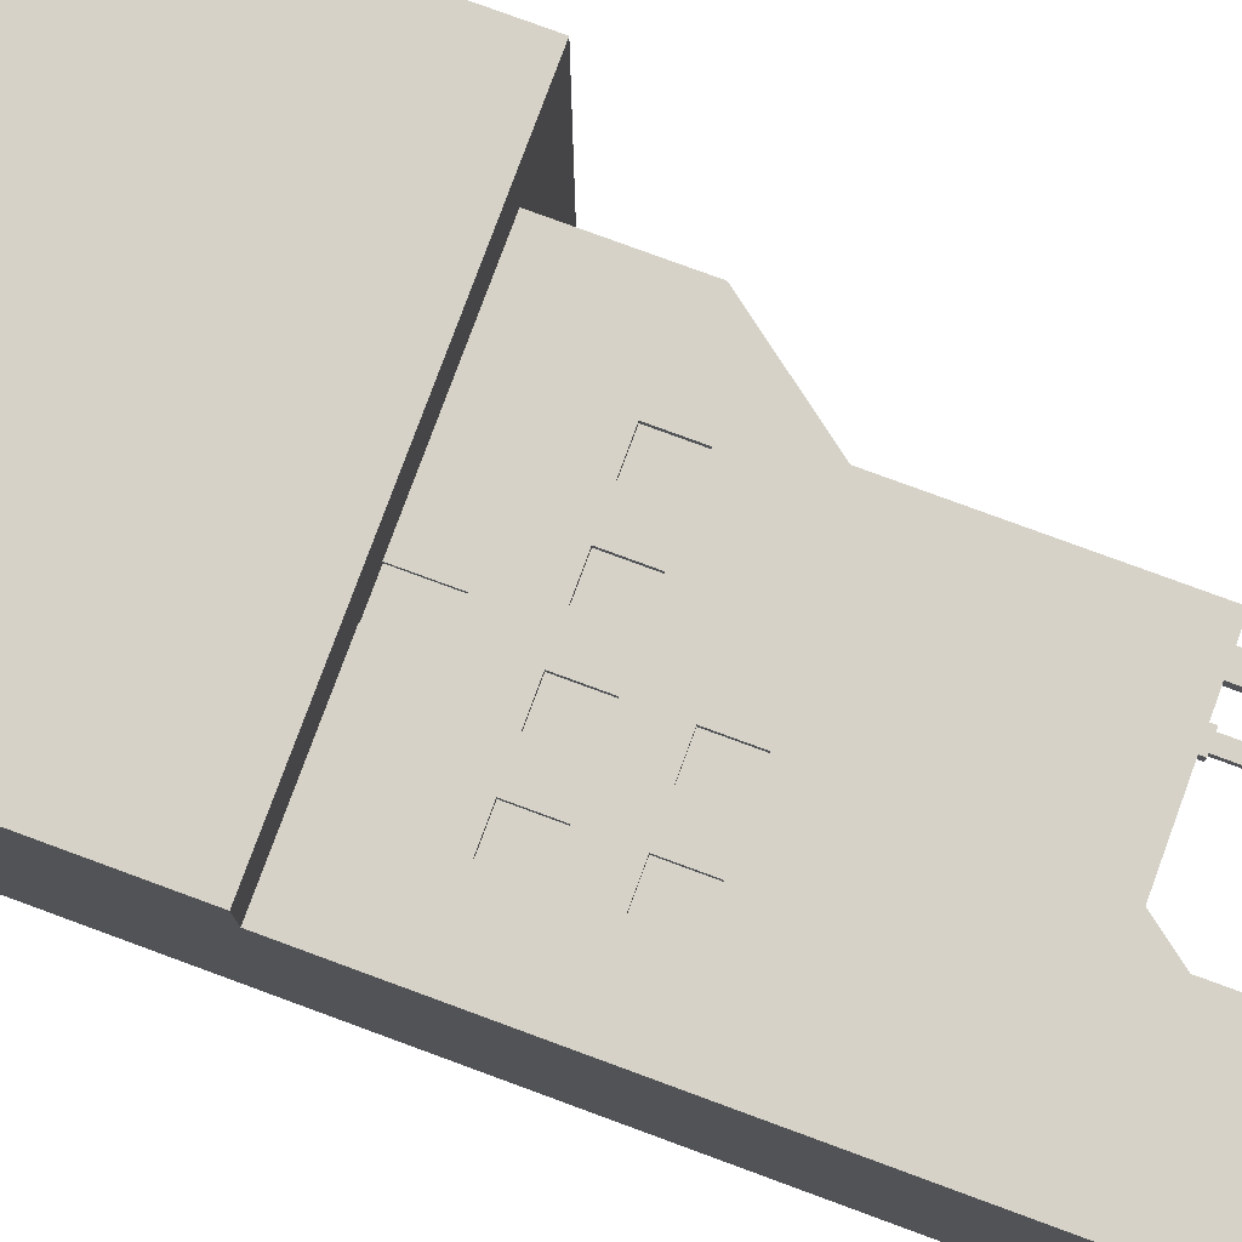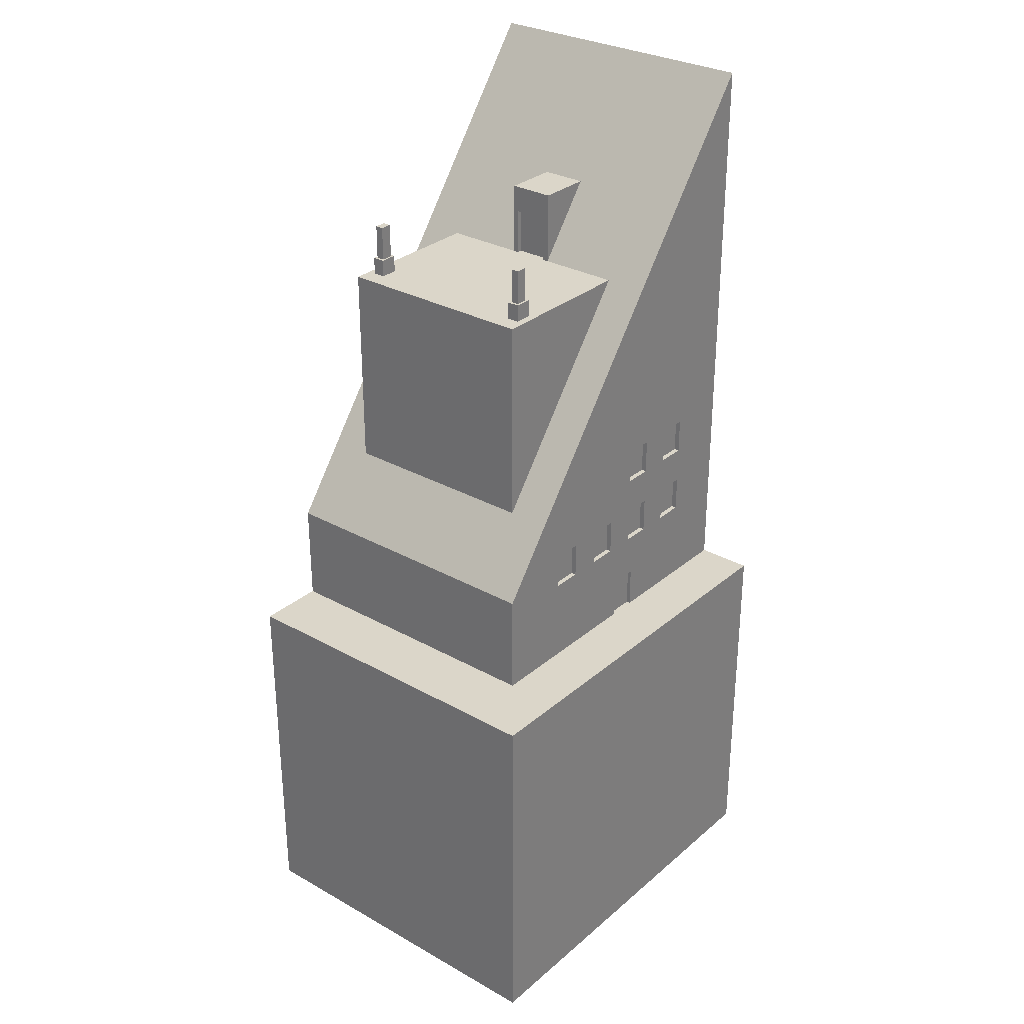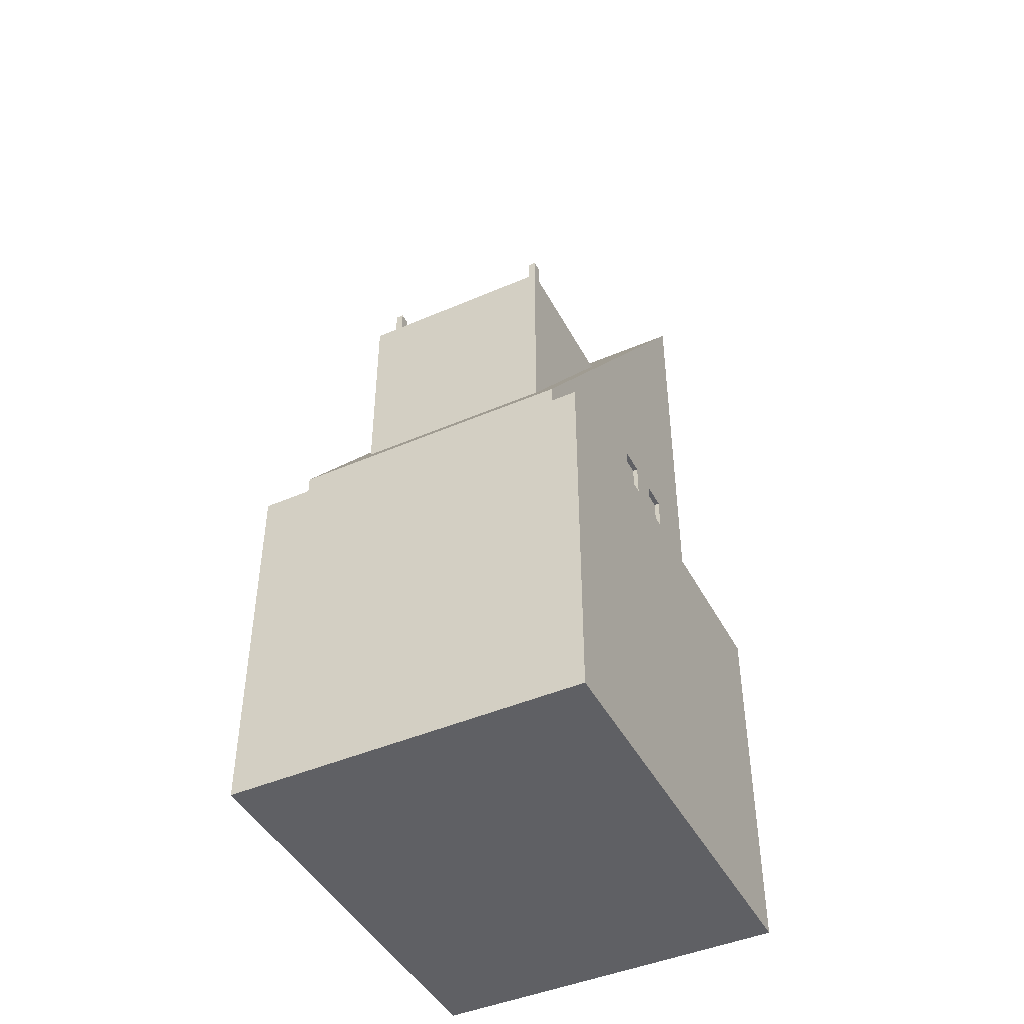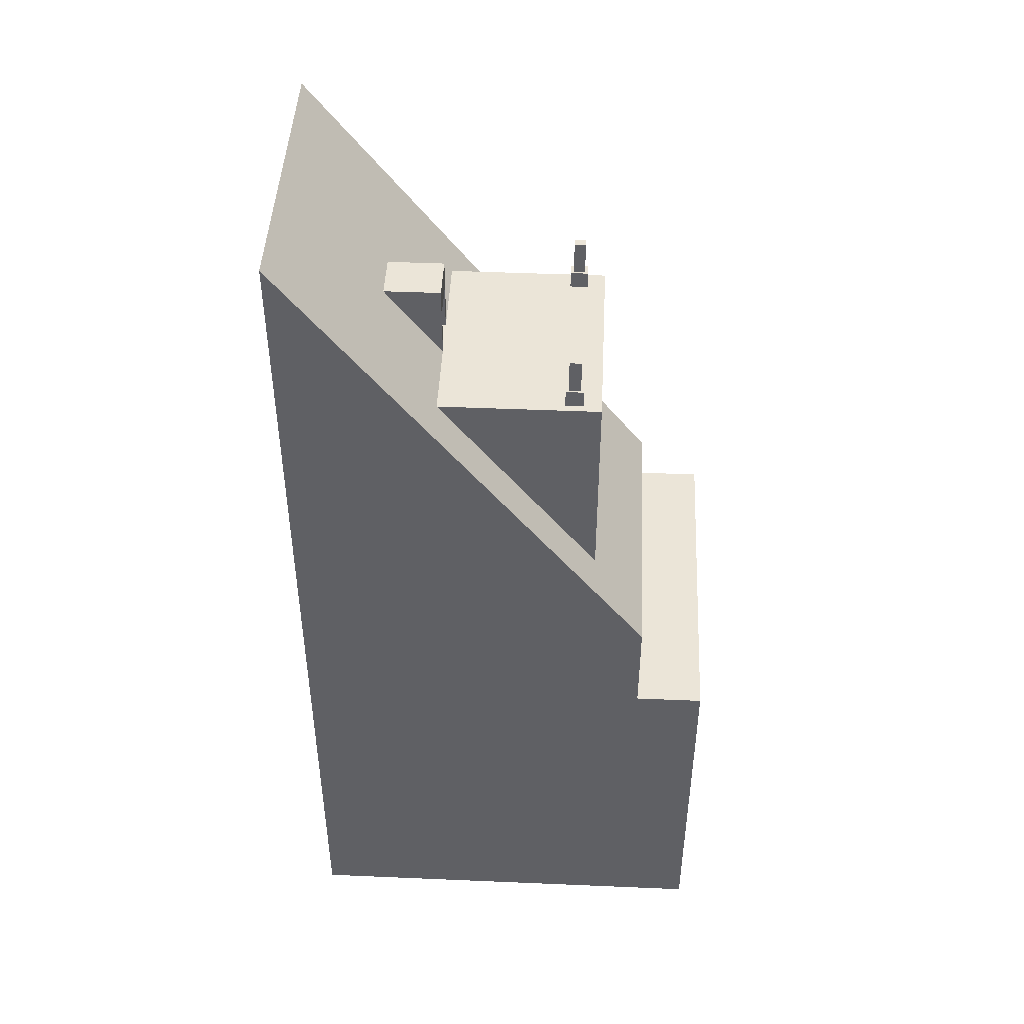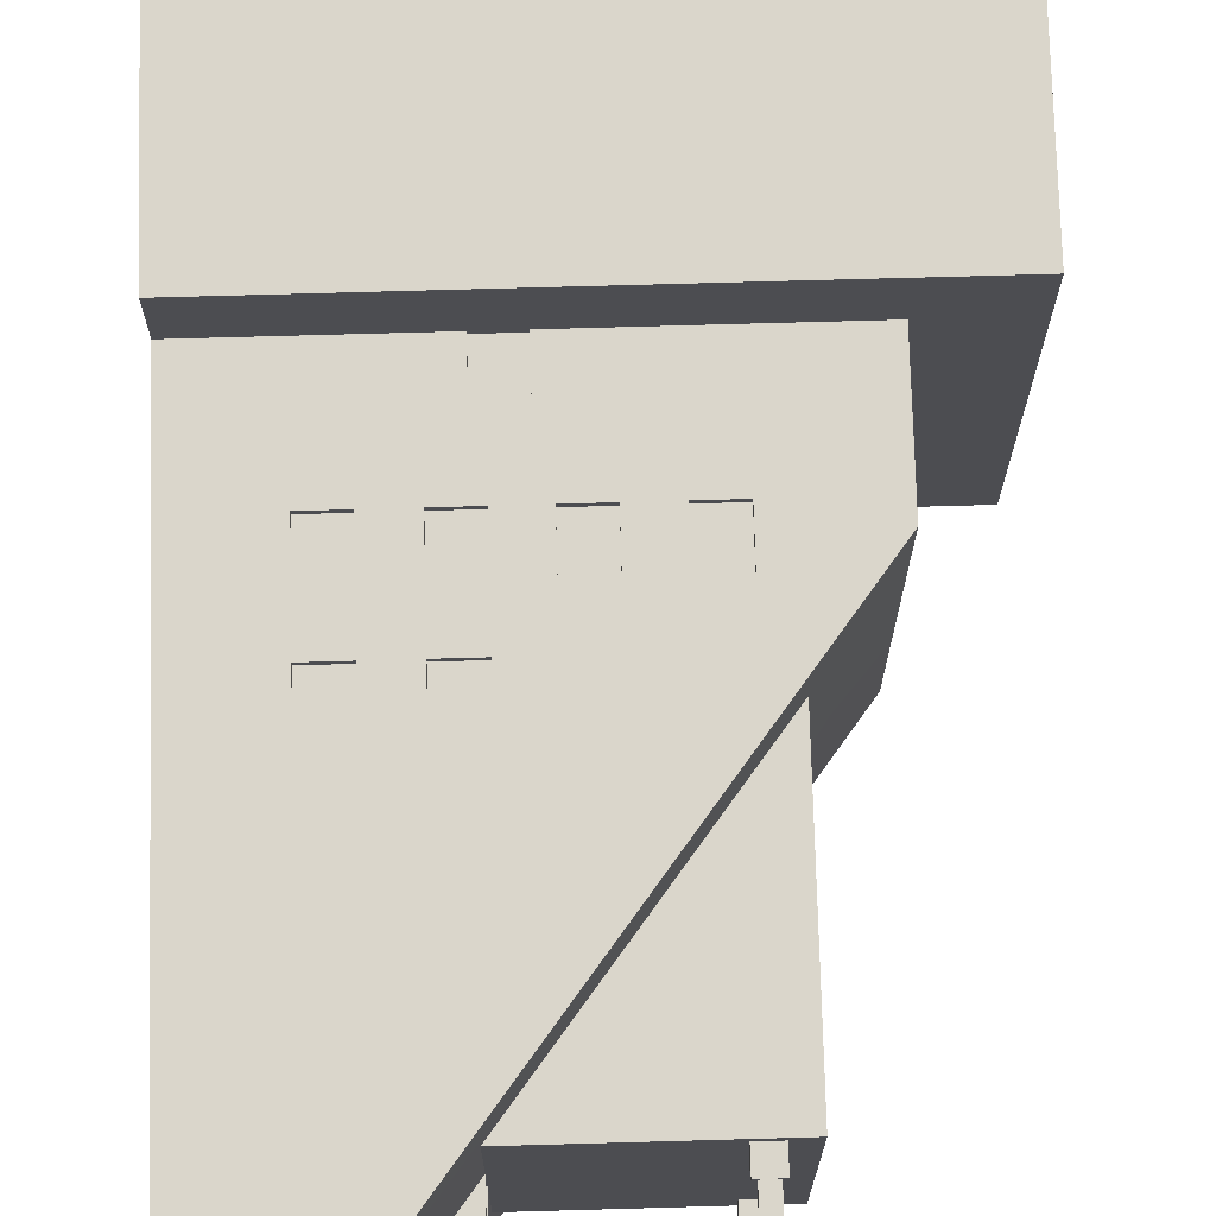
<metadata>
{"format":"obj","ext":"obj","renderer":"f3d","projection":"perspective","resolution":1024,"background":"white","views":[{"elev":78.6,"azim":-69.8,"up":"+Y"},{"elev":30.0,"azim":129.3,"up":"+Z"},{"elev":-45.0,"azim":116.6,"up":"+Z"},{"elev":45.7,"azim":2.8,"up":"+Z"},{"elev":73.7,"azim":-1.6,"up":"+Y"}]}
</metadata>
<code>
g Building_3_002
v 4.887 -3.068 1.776
v 4.887 -3.068 -5.029
v -3.001 -3.068 -5.029
v -3.001 -3.068 1.776
v -3.001 -3.068 12.41
v 3.625 -3.068 3.674
v 3.625 -3.068 1.776
v -3.001 -3.068 1.776
v 3.625 -3.068 1.776
v 4.887 -3.068 1.776
v -3.001 2.382 1.776
v -3.001 -3.068 1.776
v -3.001 -3.068 -5.029
v -3.001 3.419 -5.029
v -3.001 3.419 1.776
v -3.001 -3.068 12.41
v -3.001 2.382 12.41
v 4.887 -3.068 -5.029
v 4.887 3.419 -5.029
v -3.001 3.419 -5.029
v -3.001 -3.068 -5.029
v 3.625 -3.068 1.776
v 3.625 -3.068 3.674
v 3.625 2.382 3.674
v 3.625 2.382 1.776
v 2.661 1.586 4.95
v 2.661 -2.272 4.95
v 2.661 -2.272 8.823
v 2.661 1.586 8.823
v -1.313 0.07909 10.19
v -0.2814 1.586 8.823
v -0.2814 0.07909 8.823
v -3.001 2.382 12.41
v -3.001 -3.068 12.41
v -1.313 -0.7649 10.19
v -0.2814 -2.272 8.823
v -0.2814 -0.7649 8.823
v 3.625 -3.068 3.674
v 2.661 -2.272 4.95
v 2.661 1.586 4.95
v 3.625 2.382 3.674
v -0.6409 2.382 3.386
v -1.243 2.382 3.386
v -0.2417 2.382 2.546
v -0.08676 2.382 3.386
v -1.797 2.382 3.386
v -3.001 2.382 1.776
v -0.2417 2.382 1.776
v 0.3124 2.382 2.546
v 0.4993 2.382 3.386
v 1.053 2.382 3.386
v 3.625 2.382 1.776
v 0.3124 2.382 1.776
v 1.655 2.382 3.386
v 2.209 2.382 3.386
v 3.625 2.382 3.674
v 2.209 2.382 4.048
v -3.001 2.382 12.41
v 1.655 2.382 4.048
v 1.053 2.382 4.048
v 0.4993 2.382 4.048
v -0.08676 2.382 4.048
v -0.08676 2.382 4.745
v -0.6409 2.382 4.745
v -0.6409 2.382 4.048
v -1.243 2.382 4.745
v -1.243 2.382 4.048
v -1.797 2.382 4.745
v -1.797 2.382 4.048
v -0.08676 2.382 5.408
v -0.6409 2.382 5.408
v -1.243 2.382 5.408
v -1.797 2.382 5.408
v 2.661 -2.272 4.95
v -0.2814 -2.272 8.823
v 1.343 -2.272 8.823
v 2.661 -2.272 8.823
v 2.661 1.586 8.823
v 1.343 1.586 8.823
v -0.2814 1.586 8.823
v 2.661 1.586 8.823
v -0.2814 1.586 8.823
v 2.661 1.586 4.95
v -3.001 3.419 1.776
v -3.001 3.419 -5.029
v 4.887 3.419 -5.029
v 4.887 3.419 1.776
v 4.887 3.419 1.776
v 4.887 3.419 -5.029
v 4.887 -3.068 -5.029
v 4.887 -3.068 1.776
v -0.2417 2.382 1.776
v -0.2417 2.311 1.776
v -0.2417 2.311 2.546
v -0.2417 2.382 2.546
v -0.2814 -0.7649 10.19
v -0.2814 -0.7649 8.823
v -1.313 -0.7649 10.19
v -0.2814 0.07909 8.823
v -0.2814 0.07909 10.19
v -1.313 0.07909 10.19
v -0.2814 -0.7649 10.19
v -1.313 -0.7649 10.19
v -1.313 0.07909 10.19
v -0.2814 0.07909 10.19
v -0.2814 -0.6721 9.682
v -0.3724 -0.6721 9.682
v -0.3724 -0.6721 8.823
v -0.2814 -0.6721 8.823
v -0.2814 -0.6721 9.682
v -0.2814 -0.6721 8.823
v -0.2814 -0.7649 8.823
v -0.2814 -0.7649 10.19
v -0.2814 -0.03601 9.682
v -0.2814 0.07909 10.19
v -0.2814 -0.03601 8.823
v -0.2814 0.07909 8.823
v -0.2814 -0.03601 8.823
v -0.3724 -0.03601 8.823
v -0.3724 -0.03601 9.682
v -0.2814 -0.03601 9.682
v -0.2814 -0.6721 8.823
v -0.3724 -0.6721 8.823
v -0.3724 -0.03601 8.823
v -0.2814 -0.03601 8.823
v -0.2814 -0.03601 9.682
v -0.3724 -0.03601 9.682
v -0.3724 -0.6721 9.682
v -0.2814 -0.6721 9.682
v 0.3124 2.382 1.776
v 0.3124 2.311 1.776
v -0.2417 2.311 1.776
v -0.2417 2.382 1.776
v -0.2417 2.382 2.546
v -0.2417 2.311 2.546
v 0.3124 2.311 2.546
v 0.3124 2.382 2.546
v 0.3124 2.382 2.546
v 0.3124 2.311 2.546
v 0.3124 2.311 1.776
v 0.3124 2.382 1.776
v 1.655 2.382 3.386
v 2.209 2.382 3.386
v 2.209 2.288 3.386
v 1.655 2.288 3.386
v -0.08676 2.382 4.745
v -0.08676 2.382 5.408
v -0.08676 2.288 5.408
v -0.08676 2.288 4.745
v -1.243 2.382 5.408
v -1.797 2.382 5.408
v -1.797 2.288 5.408
v -1.243 2.288 5.408
v -0.6409 2.382 4.745
v -0.08676 2.382 4.745
v -0.08676 2.288 4.745
v -0.6409 2.288 4.745
v 1.655 2.382 4.048
v 1.655 2.382 3.386
v 1.655 2.288 3.386
v 1.655 2.288 4.048
v -1.243 2.382 3.386
v -1.243 2.382 4.048
v -1.243 2.288 4.048
v -1.243 2.288 3.386
v 1.053 2.382 4.048
v 0.4993 2.382 4.048
v 0.4993 2.288 4.048
v 1.053 2.288 4.048
v -0.08676 2.382 4.048
v -0.6409 2.382 4.048
v -0.6409 2.288 4.048
v -0.08676 2.288 4.048
v -1.797 2.382 3.386
v -1.243 2.382 3.386
v -1.243 2.288 3.386
v -1.797 2.288 3.386
v -1.797 2.382 5.408
v -1.797 2.382 4.745
v -1.797 2.288 4.745
v -1.797 2.288 5.408
v -0.08676 2.382 5.408
v -0.6409 2.382 5.408
v -0.6409 2.288 5.408
v -0.08676 2.288 5.408
v -0.6409 2.382 4.048
v -0.6409 2.382 3.386
v -0.6409 2.288 3.386
v -0.6409 2.288 4.048
v 2.209 2.382 3.386
v 2.209 2.382 4.048
v 2.209 2.288 4.048
v 2.209 2.288 3.386
v 0.4993 2.382 4.048
v 0.4993 2.382 3.386
v 0.4993 2.288 3.386
v 0.4993 2.288 4.048
v 2.209 2.382 4.048
v 1.655 2.382 4.048
v 1.655 2.288 4.048
v 2.209 2.288 4.048
v 0.4993 2.382 3.386
v 1.053 2.382 3.386
v 1.053 2.288 3.386
v 0.4993 2.288 3.386
v -0.6409 2.382 3.386
v -0.08676 2.382 3.386
v -0.08676 2.288 3.386
v -0.6409 2.288 3.386
v -0.6409 2.382 5.408
v -0.6409 2.382 4.745
v -0.6409 2.288 4.745
v -0.6409 2.288 5.408
v -1.243 2.382 4.745
v -1.243 2.382 5.408
v -1.243 2.288 5.408
v -1.243 2.288 4.745
v -1.797 2.382 4.745
v -1.243 2.382 4.745
v -1.243 2.288 4.745
v -1.797 2.288 4.745
v -0.08676 2.382 3.386
v -0.08676 2.382 4.048
v -0.08676 2.288 4.048
v -0.08676 2.288 3.386
v -1.797 2.382 4.048
v -1.797 2.382 3.386
v -1.797 2.288 3.386
v -1.797 2.288 4.048
v 1.053 2.382 3.386
v 1.053 2.382 4.048
v 1.053 2.288 4.048
v 1.053 2.288 3.386
v -1.243 2.382 4.048
v -1.797 2.382 4.048
v -1.797 2.288 4.048
v -1.243 2.288 4.048
v -0.2814 0.07909 8.823
v -0.2814 1.586 8.823
v 1.343 1.586 8.823
v -0.2814 -0.03601 8.823
v 1.343 -2.272 8.823
v 1.621 -0.3429 8.823
v -0.2814 -0.6721 8.823
v -0.2814 -0.7649 8.823
v -0.2814 -2.272 8.823
v 2.007 -1.91 8.823
v 2.007 -2.134 8.823
v 2.007 1.224 8.823
v 2.493 -0.3429 8.823
v 2.334 1.224 8.823
v 2.007 1.449 8.823
v 2.661 1.586 8.823
v 2.661 -2.272 8.823
v 2.334 1.449 8.823
v 2.334 -1.91 8.823
v 2.334 -2.134 8.823
v 2.064 1.264 9.145
v 2.064 1.264 9.789
v 2.276 1.264 9.789
v 2.276 1.264 9.145
v 2.061 -2.097 9.145
v 2.061 -2.097 9.789
v 2.279 -2.097 9.789
v 2.279 -2.097 9.145
v 2.276 1.409 9.789
v 2.276 1.264 9.789
v 2.064 1.264 9.789
v 2.064 1.409 9.789
v 2.279 -1.948 9.789
v 2.279 -2.097 9.789
v 2.061 -2.097 9.789
v 2.061 -1.948 9.789
v 2.061 -1.948 9.145
v 2.061 -1.948 9.789
v 2.061 -2.097 9.789
v 2.061 -2.097 9.145
v 2.276 1.409 9.145
v 2.276 1.409 9.789
v 2.064 1.409 9.789
v 2.064 1.409 9.145
v 2.279 -2.097 9.145
v 2.279 -2.097 9.789
v 2.279 -1.948 9.789
v 2.279 -1.948 9.145
v 2.064 1.409 9.145
v 2.064 1.409 9.789
v 2.064 1.264 9.789
v 2.064 1.264 9.145
v 2.276 1.264 9.145
v 2.276 1.264 9.789
v 2.276 1.409 9.789
v 2.276 1.409 9.145
v 2.279 -1.948 9.145
v 2.279 -1.948 9.789
v 2.061 -1.948 9.789
v 2.061 -1.948 9.145
v 4.887 3.419 1.776
v 4.887 -3.068 1.776
v 3.625 -3.068 1.776
v 3.625 2.382 1.776
v -3.001 3.419 1.776
v 0.3124 2.382 1.776
v -0.2417 2.382 1.776
v -3.001 2.382 1.776
v -0.2417 2.311 1.776
v 0.3124 2.311 1.776
v 0.3124 2.311 2.546
v -0.2417 2.311 2.546
v -0.3724 -0.6721 8.823
v -0.3724 -0.6721 9.682
v -0.3724 -0.03601 9.682
v -0.3724 -0.03601 8.823
v 0.4993 2.288 3.386
v 1.053 2.288 3.386
v 1.053 2.288 4.048
v 0.4993 2.288 4.048
v -1.797 2.288 3.386
v -1.243 2.288 3.386
v -1.243 2.288 4.048
v -1.797 2.288 4.048
v 1.655 2.288 3.386
v 2.209 2.288 3.386
v 2.209 2.288 4.048
v 1.655 2.288 4.048
v -0.6409 2.288 3.386
v -0.08676 2.288 3.386
v -0.08676 2.288 4.048
v -0.6409 2.288 4.048
v -1.797 2.288 4.745
v -1.243 2.288 4.745
v -1.243 2.288 5.408
v -1.797 2.288 5.408
v -0.6409 2.288 4.745
v -0.08676 2.288 4.745
v -0.08676 2.288 5.408
v -0.6409 2.288 5.408
v 2.334 -1.91 8.823
v 2.334 -1.91 9.145
v 2.007 -1.91 9.145
v 2.007 -1.91 8.823
v 2.334 -2.134 8.823
v 2.334 -2.134 9.145
v 2.334 -1.91 9.145
v 2.334 -1.91 8.823
v 2.334 1.449 9.145
v 2.276 1.409 9.145
v 2.064 1.409 9.145
v 2.007 1.449 9.145
v 2.334 1.224 9.145
v 2.276 1.264 9.145
v 2.007 1.224 9.145
v 2.064 1.264 9.145
v 2.007 -2.134 9.145
v 2.061 -2.097 9.145
v 2.279 -2.097 9.145
v 2.334 -2.134 9.145
v 2.279 -1.948 9.145
v 2.334 -1.91 9.145
v 2.007 -1.91 9.145
v 2.061 -1.948 9.145
v 2.334 1.224 8.823
v 2.334 1.224 9.145
v 2.334 1.449 9.145
v 2.334 1.449 8.823
v 2.007 1.224 8.823
v 2.007 1.224 9.145
v 2.334 1.224 9.145
v 2.334 1.224 8.823
v 2.007 -1.91 8.823
v 2.007 -1.91 9.145
v 2.007 -2.134 9.145
v 2.007 -2.134 8.823
v 2.007 -2.134 8.823
v 2.007 -2.134 9.145
v 2.334 -2.134 9.145
v 2.334 -2.134 8.823
v 2.007 1.449 8.823
v 2.007 1.449 9.145
v 2.007 1.224 9.145
v 2.007 1.224 8.823
v 2.334 1.449 8.823
v 2.334 1.449 9.145
v 2.007 1.449 9.145
v 2.007 1.449 8.823
g Building_3_002_0
f 3 2 1
f 1 4 3
f 6 5 4
f 7 6 4
f 10 9 8
f 13 12 11
f 11 14 13
f 11 15 14
f 12 16 11
f 16 17 11
f 20 19 18
f 21 20 18
f 24 23 22
f 25 24 22
f 28 27 26
f 29 28 26
f 32 31 30
f 33 30 31
f 33 34 30
f 34 35 30
f 36 35 34
f 35 36 37
f 36 34 38
f 39 36 38
f 31 40 33
f 40 41 33
f 39 38 41
f 40 39 41
f 44 43 42
f 42 45 44
f 46 43 44
f 47 46 44
f 47 44 48
f 49 44 45
f 45 50 49
f 50 51 49
f 49 51 52
f 49 52 53
f 51 54 52
f 54 55 52
f 56 52 55
f 55 57 56
f 58 56 57
f 57 59 58
f 59 54 51
f 59 60 58
f 60 59 51
f 50 45 61
f 45 62 61
f 62 63 61
f 61 63 60
f 64 63 62
f 65 64 62
f 64 65 66
f 65 67 66
f 67 65 43
f 65 42 43
f 68 66 67
f 68 69 58
f 69 68 67
f 58 69 47
f 69 46 47
f 70 60 63
f 58 60 70
f 71 64 66
f 71 58 70
f 72 71 66
f 71 72 58
f 68 58 73
f 73 58 72
f 76 75 74
f 77 76 74
f 80 79 78
f 83 82 81
f 86 85 84
f 87 86 84
f 90 89 88
f 91 90 88
g Building_3_002_1
f 94 93 92
f 95 94 92
f 98 97 96
f 101 100 99
f 104 103 102
f 105 104 102
f 108 107 106
f 109 108 106
f 112 111 110
f 113 112 110
f 110 114 113
f 114 115 113
f 115 114 116
f 117 115 116
f 120 119 118
f 121 120 118
f 124 123 122
f 125 124 122
f 128 127 126
f 129 128 126
f 132 131 130
f 133 132 130
f 136 135 134
f 137 136 134
f 140 139 138
f 141 140 138
f 144 143 142
f 145 144 142
f 148 147 146
f 149 148 146
f 152 151 150
f 153 152 150
f 156 155 154
f 157 156 154
f 160 159 158
f 161 160 158
f 164 163 162
f 165 164 162
f 168 167 166
f 169 168 166
f 172 171 170
f 173 172 170
f 176 175 174
f 177 176 174
f 180 179 178
f 181 180 178
f 184 183 182
f 185 184 182
f 188 187 186
f 189 188 186
f 192 191 190
f 193 192 190
f 196 195 194
f 197 196 194
f 200 199 198
f 201 200 198
f 204 203 202
f 205 204 202
f 208 207 206
f 209 208 206
f 212 211 210
f 213 212 210
f 216 215 214
f 217 216 214
f 220 219 218
f 221 220 218
f 224 223 222
f 225 224 222
f 228 227 226
f 229 228 226
f 232 231 230
f 233 232 230
f 236 235 234
f 237 236 234
f 240 239 238
f 240 238 241
f 240 241 242
f 242 243 240
f 241 244 242
f 244 245 242
f 245 246 242
f 243 242 247
f 248 247 242
f 249 240 243
f 249 243 250
f 250 243 247
f 251 249 250
f 240 249 252
f 253 240 252
f 250 253 251
f 253 250 254
f 248 242 254
f 252 255 253
f 255 251 253
f 254 250 256
f 256 250 247
f 248 254 257
f 256 257 254
f 260 259 258
f 261 260 258
f 264 263 262
f 265 264 262
f 268 267 266
f 269 268 266
f 272 271 270
f 273 272 270
f 276 275 274
f 277 276 274
f 280 279 278
f 281 280 278
f 284 283 282
f 285 284 282
f 288 287 286
f 289 288 286
f 292 291 290
f 293 292 290
f 296 295 294
f 297 296 294
f 300 299 298
f 301 300 298
f 301 298 302
f 302 303 301
f 302 304 303
f 302 305 304
g Building_3_002_2
f 308 307 306
f 309 308 306
f 312 311 310
f 313 312 310
f 316 315 314
f 317 316 314
f 320 319 318
f 321 320 318
f 324 323 322
f 325 324 322
f 328 327 326
f 329 328 326
f 332 331 330
f 333 332 330
f 336 335 334
f 337 336 334
g Building_3_002_3
f 340 339 338
f 341 340 338
f 344 343 342
f 345 344 342
f 348 347 346
f 349 348 346
f 346 347 350
f 347 351 350
f 350 351 352
f 351 353 352
f 353 348 349
f 352 353 349
f 356 355 354
f 357 356 354
f 358 356 357
f 359 358 357
f 354 355 360
f 355 361 360
f 361 358 359
f 360 361 359
f 364 363 362
f 365 364 362
f 368 367 366
f 369 368 366
f 372 371 370
f 373 372 370
f 376 375 374
f 377 376 374
f 380 379 378
f 381 380 378
f 384 383 382
f 385 384 382

</code>
